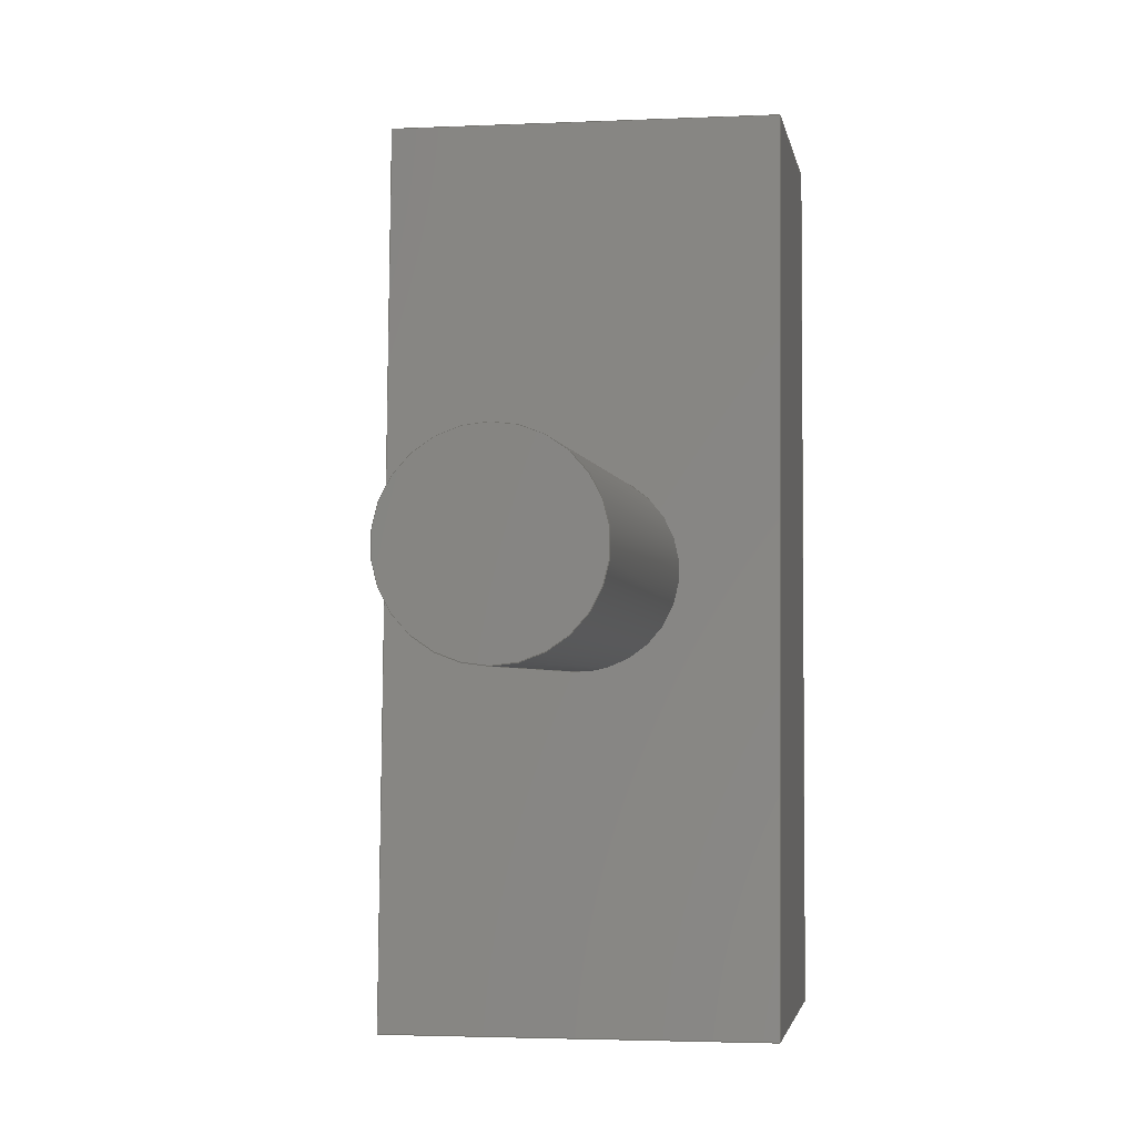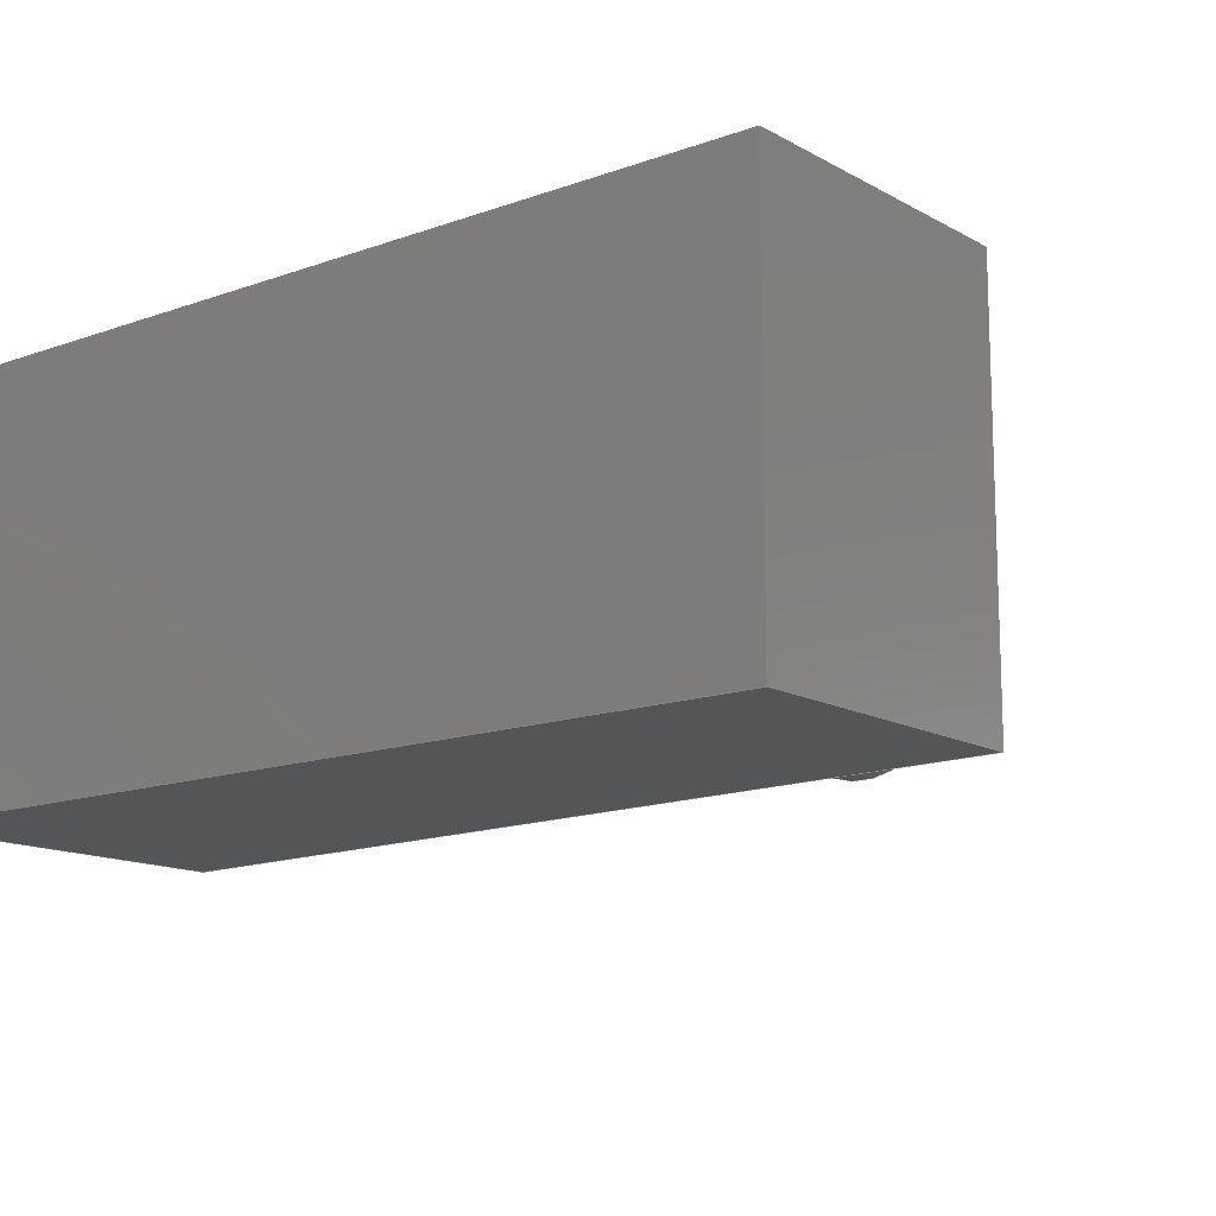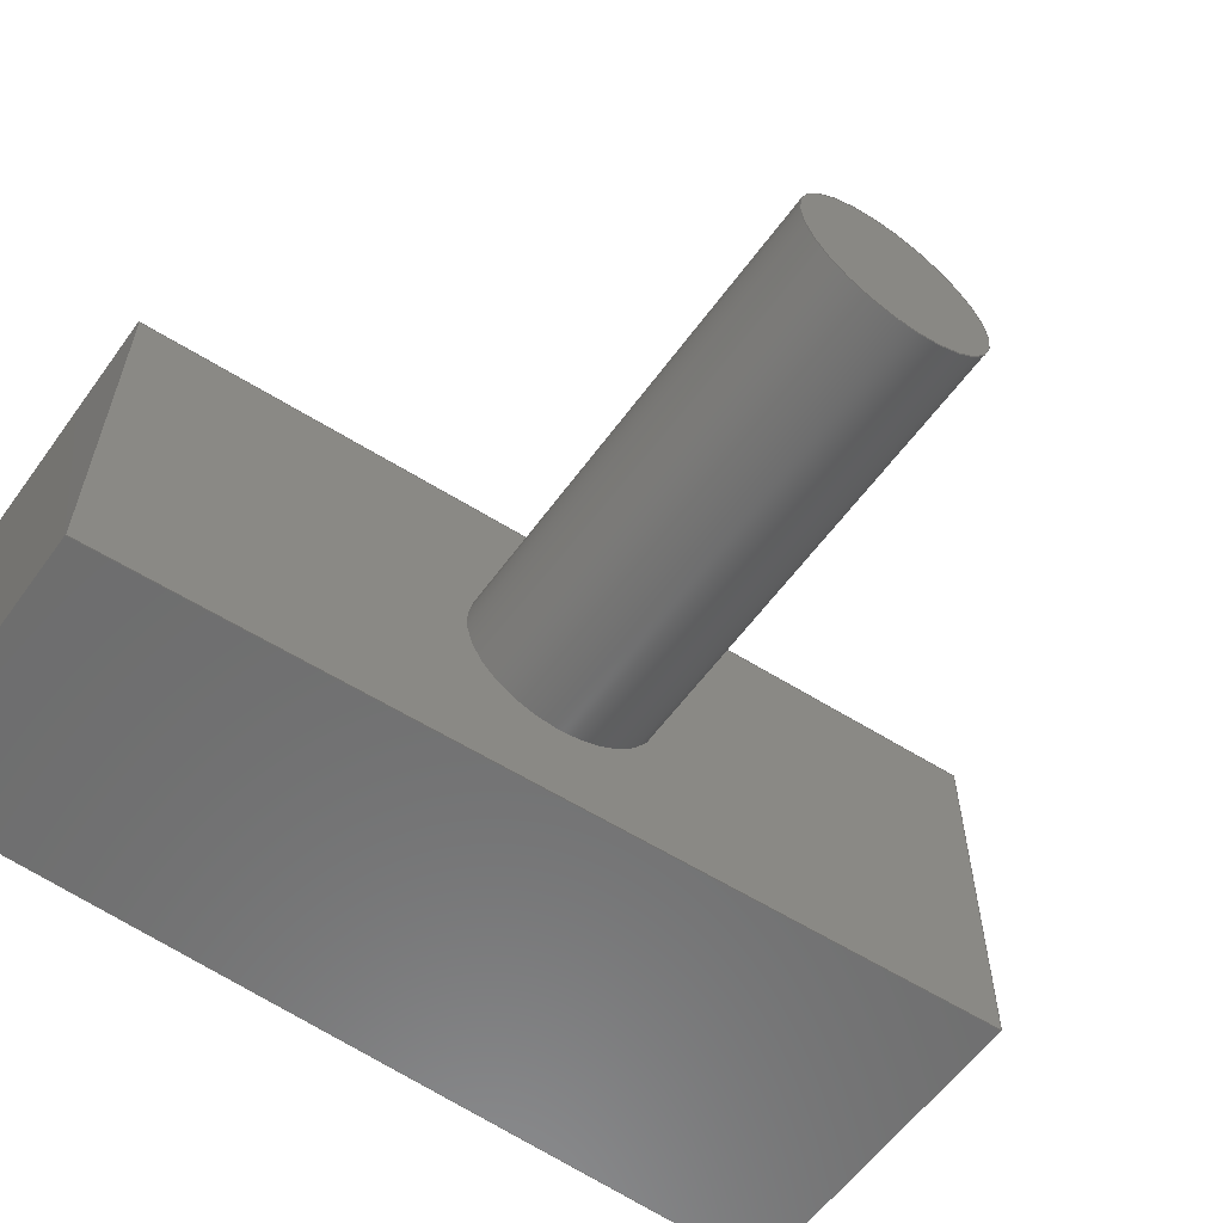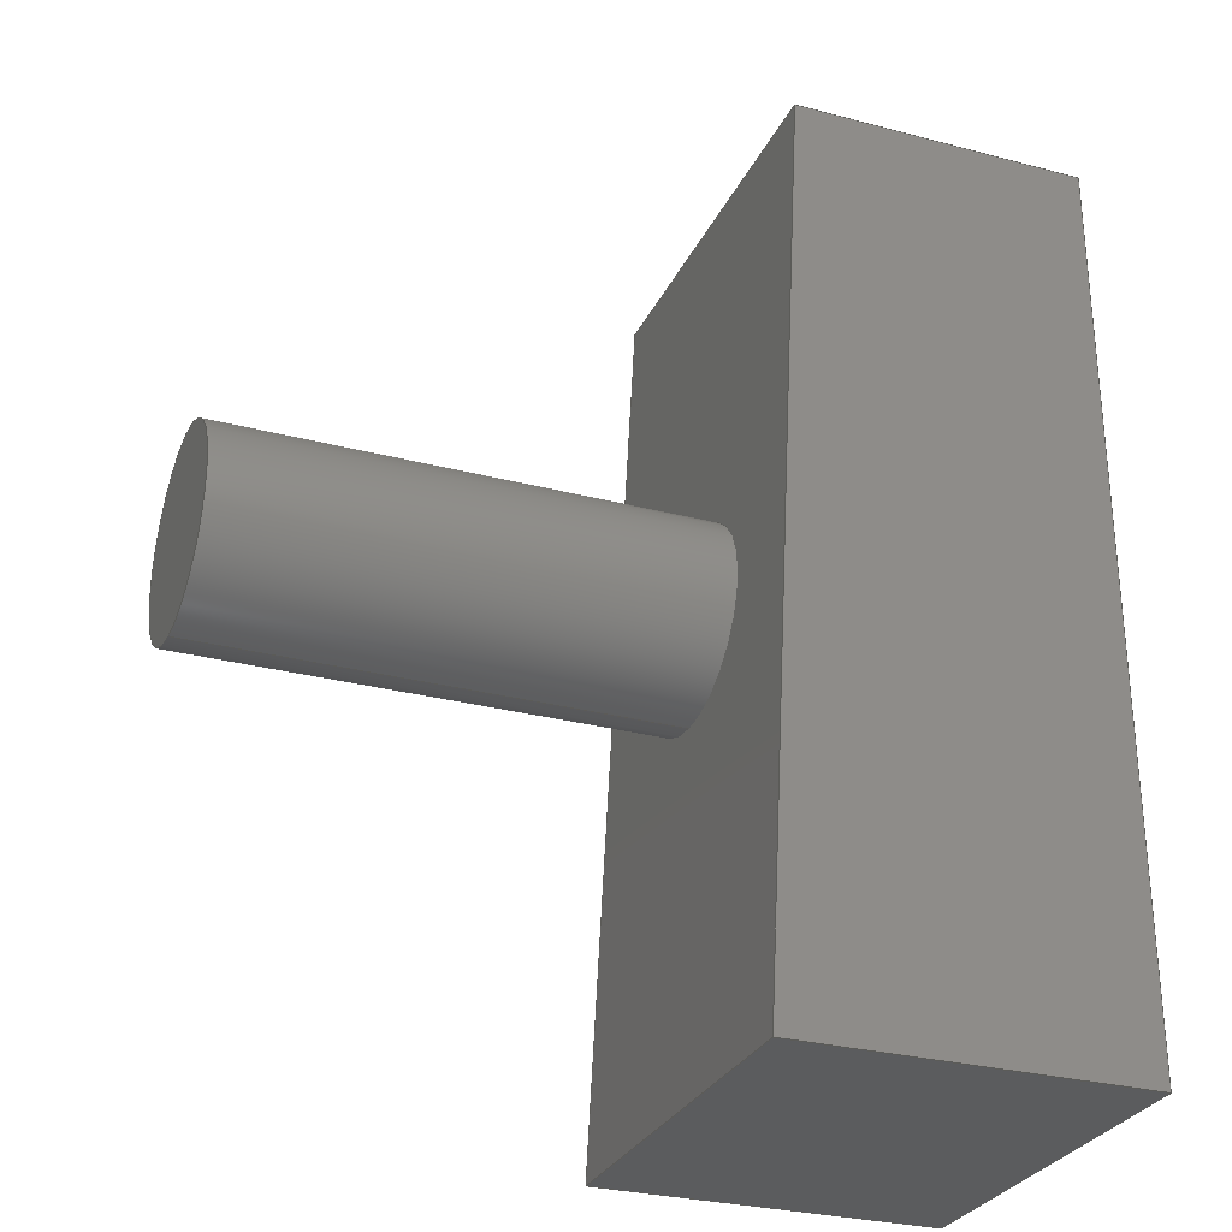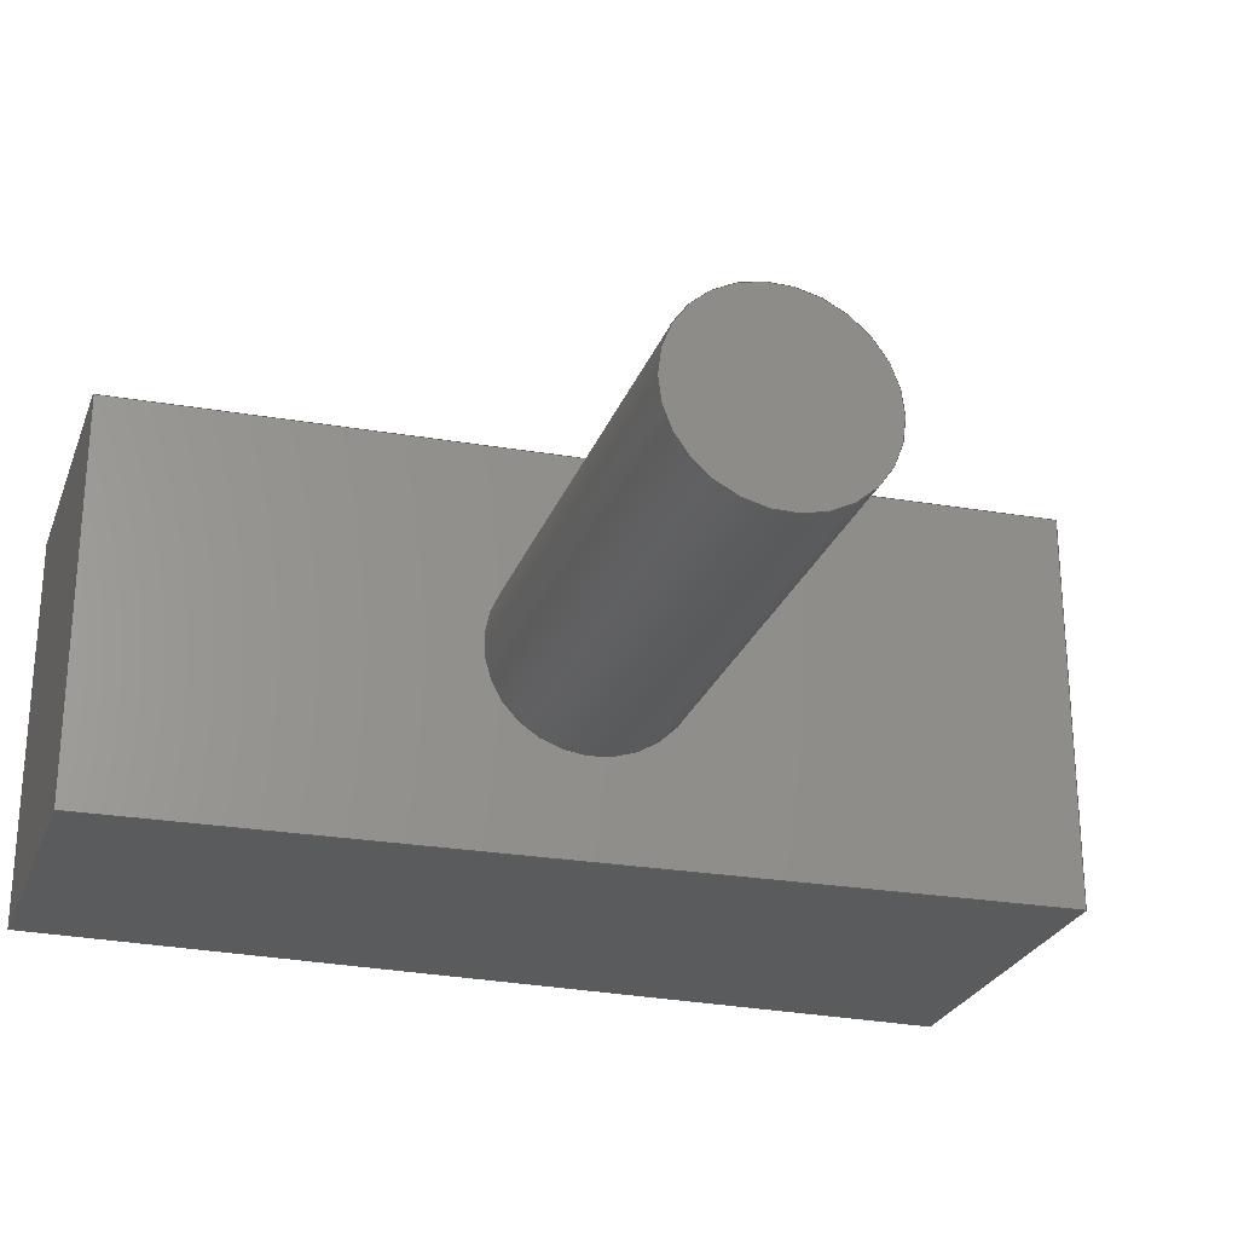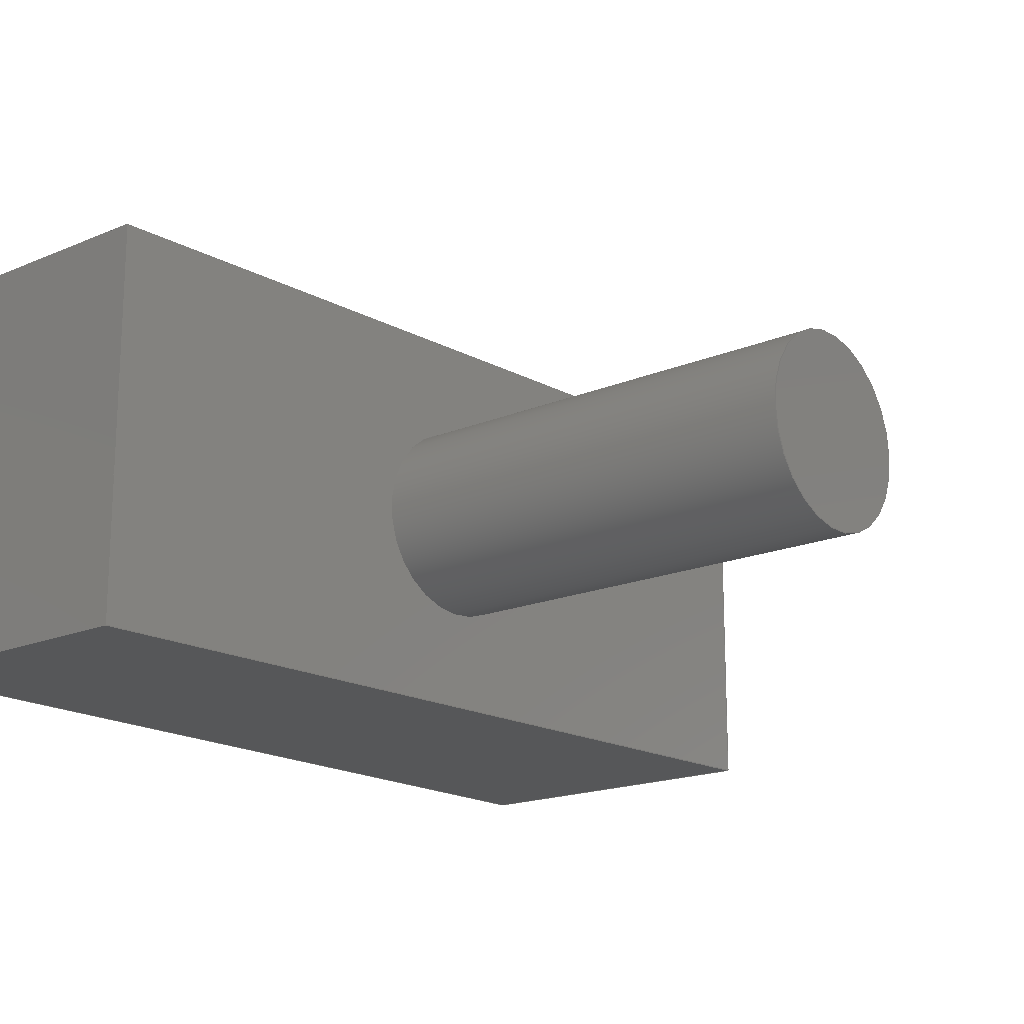
<metadata>
{"format":"step","ext":"step","renderer":"f3d","projection":"perspective","resolution":1024,"background":"white","views":[{"elev":-2.9,"azim":99.2,"up":"+Z"},{"elev":-13.7,"azim":-51.0,"up":"+Y"},{"elev":-59.4,"azim":54.1,"up":"+Y"},{"elev":-29.0,"azim":158.6,"up":"+Z"},{"elev":-26.3,"azim":72.0,"up":"+Y"},{"elev":-17.6,"azim":39.9,"up":"+Y"}]}
</metadata>
<code>
ISO-10303-21;
DATA;
#1=MECHANICAL_DESIGN_GEOMETRIC_PRESENTATION_REPRESENTATION('',(#4),#219);
#2=SHAPE_REPRESENTATION_RELATIONSHIP('SRR','None',#226,#3);
#3=ADVANCED_BREP_SHAPE_REPRESENTATION('',(#5),#218);
#4=STYLED_ITEM('',(#235),#5);
#5=MANIFOLD_SOLID_BREP('Body1',#123);
#6=FACE_BOUND('',#27,.T.);
#7=PLANE('',#140);
#8=PLANE('',#141);
#9=PLANE('',#142);
#10=PLANE('',#143);
#11=PLANE('',#144);
#12=PLANE('',#145);
#13=PLANE('',#146);
#14=FACE_OUTER_BOUND('',#22,.T.);
#15=FACE_OUTER_BOUND('',#23,.T.);
#16=FACE_OUTER_BOUND('',#24,.T.);
#17=FACE_OUTER_BOUND('',#25,.T.);
#18=FACE_OUTER_BOUND('',#26,.T.);
#19=FACE_OUTER_BOUND('',#28,.T.);
#20=FACE_OUTER_BOUND('',#29,.T.);
#21=FACE_OUTER_BOUND('',#30,.T.);
#22=EDGE_LOOP('',(#84,#85,#86,#87));
#23=EDGE_LOOP('',(#88));
#24=EDGE_LOOP('',(#89,#90,#91,#92));
#25=EDGE_LOOP('',(#93,#94,#95,#96));
#26=EDGE_LOOP('',(#97,#98,#99,#100));
#27=EDGE_LOOP('',(#101));
#28=EDGE_LOOP('',(#102,#103,#104,#105));
#29=EDGE_LOOP('',(#106,#107,#108,#109));
#30=EDGE_LOOP('',(#110,#111,#112,#113));
#31=ELLIPSE('',#139,0.02504,0.025);
#32=LINE('',#187,#45);
#33=LINE('',#193,#46);
#34=LINE('',#195,#47);
#35=LINE('',#197,#48);
#36=LINE('',#198,#49);
#37=LINE('',#201,#50);
#38=LINE('',#203,#51);
#39=LINE('',#204,#52);
#40=LINE('',#207,#53);
#41=LINE('',#209,#54);
#42=LINE('',#210,#55);
#43=LINE('',#212,#56);
#44=LINE('',#213,#57);
#45=VECTOR('',#153,0.025);
#46=VECTOR('',#160,1);
#47=VECTOR('',#161,1);
#48=VECTOR('',#162,1);
#49=VECTOR('',#163,1);
#50=VECTOR('',#166,1);
#51=VECTOR('',#167,1);
#52=VECTOR('',#168,1);
#53=VECTOR('',#171,1);
#54=VECTOR('',#172,1);
#55=VECTOR('',#173,1);
#56=VECTOR('',#176,1);
#57=VECTOR('',#177,1);
#58=CIRCLE('',#138,0.025);
#59=VERTEX_POINT('',#184);
#60=VERTEX_POINT('',#186);
#61=VERTEX_POINT('',#191);
#62=VERTEX_POINT('',#192);
#63=VERTEX_POINT('',#194);
#64=VERTEX_POINT('',#196);
#65=VERTEX_POINT('',#200);
#66=VERTEX_POINT('',#202);
#67=VERTEX_POINT('',#206);
#68=VERTEX_POINT('',#208);
#69=EDGE_CURVE('',#59,#59,#58,.T.);
#70=EDGE_CURVE('',#59,#60,#32,.T.);
#71=EDGE_CURVE('',#60,#60,#31,.T.);
#72=EDGE_CURVE('',#61,#62,#33,.T.);
#73=EDGE_CURVE('',#61,#63,#34,.T.);
#74=EDGE_CURVE('',#64,#63,#35,.T.);
#75=EDGE_CURVE('',#62,#64,#36,.T.);
#76=EDGE_CURVE('',#62,#65,#37,.T.);
#77=EDGE_CURVE('',#66,#64,#38,.T.);
#78=EDGE_CURVE('',#65,#66,#39,.T.);
#79=EDGE_CURVE('',#65,#67,#40,.T.);
#80=EDGE_CURVE('',#68,#66,#41,.T.);
#81=EDGE_CURVE('',#67,#68,#42,.T.);
#82=EDGE_CURVE('',#61,#67,#43,.T.);
#83=EDGE_CURVE('',#63,#68,#44,.T.);
#84=ORIENTED_EDGE('',*,*,#69,.F.);
#85=ORIENTED_EDGE('',*,*,#70,.T.);
#86=ORIENTED_EDGE('',*,*,#71,.F.);
#87=ORIENTED_EDGE('',*,*,#70,.F.);
#88=ORIENTED_EDGE('',*,*,#69,.T.);
#89=ORIENTED_EDGE('',*,*,#72,.F.);
#90=ORIENTED_EDGE('',*,*,#73,.T.);
#91=ORIENTED_EDGE('',*,*,#74,.F.);
#92=ORIENTED_EDGE('',*,*,#75,.F.);
#93=ORIENTED_EDGE('',*,*,#76,.F.);
#94=ORIENTED_EDGE('',*,*,#75,.T.);
#95=ORIENTED_EDGE('',*,*,#77,.F.);
#96=ORIENTED_EDGE('',*,*,#78,.F.);
#97=ORIENTED_EDGE('',*,*,#79,.F.);
#98=ORIENTED_EDGE('',*,*,#78,.T.);
#99=ORIENTED_EDGE('',*,*,#80,.F.);
#100=ORIENTED_EDGE('',*,*,#81,.F.);
#101=ORIENTED_EDGE('',*,*,#71,.T.);
#102=ORIENTED_EDGE('',*,*,#82,.T.);
#103=ORIENTED_EDGE('',*,*,#81,.T.);
#104=ORIENTED_EDGE('',*,*,#83,.F.);
#105=ORIENTED_EDGE('',*,*,#73,.F.);
#106=ORIENTED_EDGE('',*,*,#83,.T.);
#107=ORIENTED_EDGE('',*,*,#80,.T.);
#108=ORIENTED_EDGE('',*,*,#77,.T.);
#109=ORIENTED_EDGE('',*,*,#74,.T.);
#110=ORIENTED_EDGE('',*,*,#82,.F.);
#111=ORIENTED_EDGE('',*,*,#72,.T.);
#112=ORIENTED_EDGE('',*,*,#76,.T.);
#113=ORIENTED_EDGE('',*,*,#79,.T.);
#114=CYLINDRICAL_SURFACE('',#137,0.025);
#115=ADVANCED_FACE('',(#14),#114,.T.);
#116=ADVANCED_FACE('',(#15),#7,.F.);
#117=ADVANCED_FACE('',(#16),#8,.T.);
#118=ADVANCED_FACE('',(#17),#9,.T.);
#119=ADVANCED_FACE('',(#18,#6),#10,.T.);
#120=ADVANCED_FACE('',(#19),#11,.T.);
#121=ADVANCED_FACE('',(#20),#12,.T.);
#122=ADVANCED_FACE('',(#21),#13,.F.);
#123=CLOSED_SHELL('',(#115,#116,#117,#118,#119,#120,#121,#122));
#124=DERIVED_UNIT_ELEMENT(#126,1);
#125=DERIVED_UNIT_ELEMENT(#221,3);
#126=(
MASS_UNIT()
NAMED_UNIT(*)
SI_UNIT(.KILO.,.GRAM.)
);
#127=DERIVED_UNIT((#124,#125));
#128=MEASURE_REPRESENTATION_ITEM('density measure',
POSITIVE_RATIO_MEASURE(7850),#127);
#129=PROPERTY_DEFINITION_REPRESENTATION(#134,#131);
#130=PROPERTY_DEFINITION_REPRESENTATION(#135,#132);
#131=REPRESENTATION('material name',(#133),#218);
#132=REPRESENTATION('density',(#128),#218);
#133=DESCRIPTIVE_REPRESENTATION_ITEM('Steel','Steel');
#134=PROPERTY_DEFINITION('material property','material name',#228);
#135=PROPERTY_DEFINITION('material property','density of part',#228);
#136=AXIS2_PLACEMENT_3D('placement',#182,#147,#148);
#137=AXIS2_PLACEMENT_3D('',#183,#149,#150);
#138=AXIS2_PLACEMENT_3D('',#185,#151,#152);
#139=AXIS2_PLACEMENT_3D('',#188,#154,#155);
#140=AXIS2_PLACEMENT_3D('',#189,#156,#157);
#141=AXIS2_PLACEMENT_3D('',#190,#158,#159);
#142=AXIS2_PLACEMENT_3D('',#199,#164,#165);
#143=AXIS2_PLACEMENT_3D('',#205,#169,#170);
#144=AXIS2_PLACEMENT_3D('',#211,#174,#175);
#145=AXIS2_PLACEMENT_3D('',#214,#178,#179);
#146=AXIS2_PLACEMENT_3D('',#215,#180,#181);
#147=DIRECTION('axis',(0,0,1));
#148=DIRECTION('refdir',(1,0,0));
#149=DIRECTION('center_axis',(1,0,0));
#150=DIRECTION('ref_axis',(0,0,1));
#151=DIRECTION('center_axis',(1,0,0));
#152=DIRECTION('ref_axis',(0,0,1));
#153=DIRECTION('',(-1,0,0));
#154=DIRECTION('center_axis',(-0.9985,0,-0.05427));
#155=DIRECTION('ref_axis',(-0.05427,0,0.9985));
#156=DIRECTION('center_axis',(-1,0,0));
#157=DIRECTION('ref_axis',(0,0,1));
#158=DIRECTION('center_axis',(-1,0,0));
#159=DIRECTION('ref_axis',(0,0,1));
#160=DIRECTION('',(0,0,-1));
#161=DIRECTION('',(0,1,0));
#162=DIRECTION('',(0,0,1));
#163=DIRECTION('',(0,1,0));
#164=DIRECTION('center_axis',(0,0,-1));
#165=DIRECTION('ref_axis',(-1,0,0));
#166=DIRECTION('',(1,0,0));
#167=DIRECTION('',(-1,0,0));
#168=DIRECTION('',(0,1,0));
#169=DIRECTION('center_axis',(0.9985,0,0.05427));
#170=DIRECTION('ref_axis',(0.05427,0,-0.9985));
#171=DIRECTION('',(-0.05427,0,0.9985));
#172=DIRECTION('',(0.05427,0,-0.9985));
#173=DIRECTION('',(0,1,0));
#174=DIRECTION('center_axis',(0,0,1));
#175=DIRECTION('ref_axis',(1,0,0));
#176=DIRECTION('',(1,0,0));
#177=DIRECTION('',(1,0,0));
#178=DIRECTION('center_axis',(0,1,0));
#179=DIRECTION('ref_axis',(0,0,1));
#180=DIRECTION('center_axis',(0,1,0));
#181=DIRECTION('ref_axis',(1,0,0));
#182=CARTESIAN_POINT('',(0,0,0));
#183=CARTESIAN_POINT('Origin',(0,0.05,-0.115));
#184=CARTESIAN_POINT('',(0.2,0.05,-0.14));
#185=CARTESIAN_POINT('Origin',(0.2,0.05,-0.115));
#186=CARTESIAN_POINT('',(0.08261,0.05,-0.14));
#187=CARTESIAN_POINT('',(0,0.05,-0.14));
#188=CARTESIAN_POINT('Origin',(0.08125,0.05,-0.115));
#189=CARTESIAN_POINT('Origin',(0.2,0.05,-0.115));
#190=CARTESIAN_POINT('Origin',(0,0,-0.23));
#191=CARTESIAN_POINT('',(0,0,0));
#192=CARTESIAN_POINT('',(0,0,-0.23));
#193=CARTESIAN_POINT('',(0,0,0));
#194=CARTESIAN_POINT('',(0,0.1,0));
#195=CARTESIAN_POINT('',(0,0,0));
#196=CARTESIAN_POINT('',(0,0.1,-0.23));
#197=CARTESIAN_POINT('',(0,0.1,0));
#198=CARTESIAN_POINT('',(0,0,-0.23));
#199=CARTESIAN_POINT('Origin',(0.0875,0,-0.23));
#200=CARTESIAN_POINT('',(0.0875,0,-0.23));
#201=CARTESIAN_POINT('',(0,0,-0.23));
#202=CARTESIAN_POINT('',(0.0875,0.1,-0.23));
#203=CARTESIAN_POINT('',(0,0.1,-0.23));
#204=CARTESIAN_POINT('',(0.0875,0,-0.23));
#205=CARTESIAN_POINT('Origin',(0.075,0,0));
#206=CARTESIAN_POINT('',(0.075,0,0));
#207=CARTESIAN_POINT('',(0.0875,0,-0.23));
#208=CARTESIAN_POINT('',(0.075,0.1,0));
#209=CARTESIAN_POINT('',(0.0875,0.1,-0.23));
#210=CARTESIAN_POINT('',(0.075,0,0));
#211=CARTESIAN_POINT('Origin',(0,0,0));
#212=CARTESIAN_POINT('',(0,0,0));
#213=CARTESIAN_POINT('',(0,0.1,0));
#214=CARTESIAN_POINT('Origin',(0.04375,0.1,-0.115));
#215=CARTESIAN_POINT('Origin',(0.04375,0,-0.115));
#216=UNCERTAINTY_MEASURE_WITH_UNIT(LENGTH_MEASURE(0.001),#220,
'DISTANCE_ACCURACY_VALUE',
'Maximum model space distance between geometric entities at asserted c
onnectivities');
#217=UNCERTAINTY_MEASURE_WITH_UNIT(LENGTH_MEASURE(0.001),#220,
'DISTANCE_ACCURACY_VALUE',
'Maximum model space distance between geometric entities at asserted c
onnectivities');
#218=(
GEOMETRIC_REPRESENTATION_CONTEXT(3)
GLOBAL_UNCERTAINTY_ASSIGNED_CONTEXT((#216))
GLOBAL_UNIT_ASSIGNED_CONTEXT((#220,#222,#223))
REPRESENTATION_CONTEXT('','3D')
);
#219=(
GEOMETRIC_REPRESENTATION_CONTEXT(3)
GLOBAL_UNCERTAINTY_ASSIGNED_CONTEXT((#217))
GLOBAL_UNIT_ASSIGNED_CONTEXT((#220,#222,#223))
REPRESENTATION_CONTEXT('','3D')
);
#220=(
LENGTH_UNIT()
NAMED_UNIT(*)
SI_UNIT(.CENTI.,.METRE.)
);
#221=(
LENGTH_UNIT()
NAMED_UNIT(*)
SI_UNIT($,.METRE.)
);
#222=(
NAMED_UNIT(*)
PLANE_ANGLE_UNIT()
SI_UNIT($,.RADIAN.)
);
#223=(
NAMED_UNIT(*)
SI_UNIT($,.STERADIAN.)
SOLID_ANGLE_UNIT()
);
#224=SHAPE_DEFINITION_REPRESENTATION(#225,#226);
#225=PRODUCT_DEFINITION_SHAPE('',$,#228);
#226=SHAPE_REPRESENTATION('',(#136),#218);
#227=PRODUCT_DEFINITION_CONTEXT('part definition',#232,'design');
#228=PRODUCT_DEFINITION('Carrier Bar','Carrier Bar',#229,#227);
#229=PRODUCT_DEFINITION_FORMATION('',$,#234);
#230=PRODUCT_RELATED_PRODUCT_CATEGORY('Carrier Bar','Carrier Bar',(#234));
#231=APPLICATION_PROTOCOL_DEFINITION('international standard',
'automotive_design',2009,#232);
#232=APPLICATION_CONTEXT(
'Core Data for Automotive Mechanical Design Process');
#233=PRODUCT_CONTEXT('part definition',#232,'mechanical');
#234=PRODUCT('Carrier Bar','Carrier Bar',$,(#233));
#235=PRESENTATION_STYLE_ASSIGNMENT((#236));
#236=SURFACE_STYLE_USAGE(.BOTH.,#237);
#237=SURFACE_SIDE_STYLE('',(#238));
#238=SURFACE_STYLE_FILL_AREA(#239);
#239=FILL_AREA_STYLE('Plastic - Matte (Black)',(#240));
#240=FILL_AREA_STYLE_COLOUR('Plastic - Matte (Black)',#241);
#241=COLOUR_RGB('Plastic - Matte (Black)',0.09804,0.09804,
0.09804);
ENDSEC;
END-ISO-10303-21;

</code>
